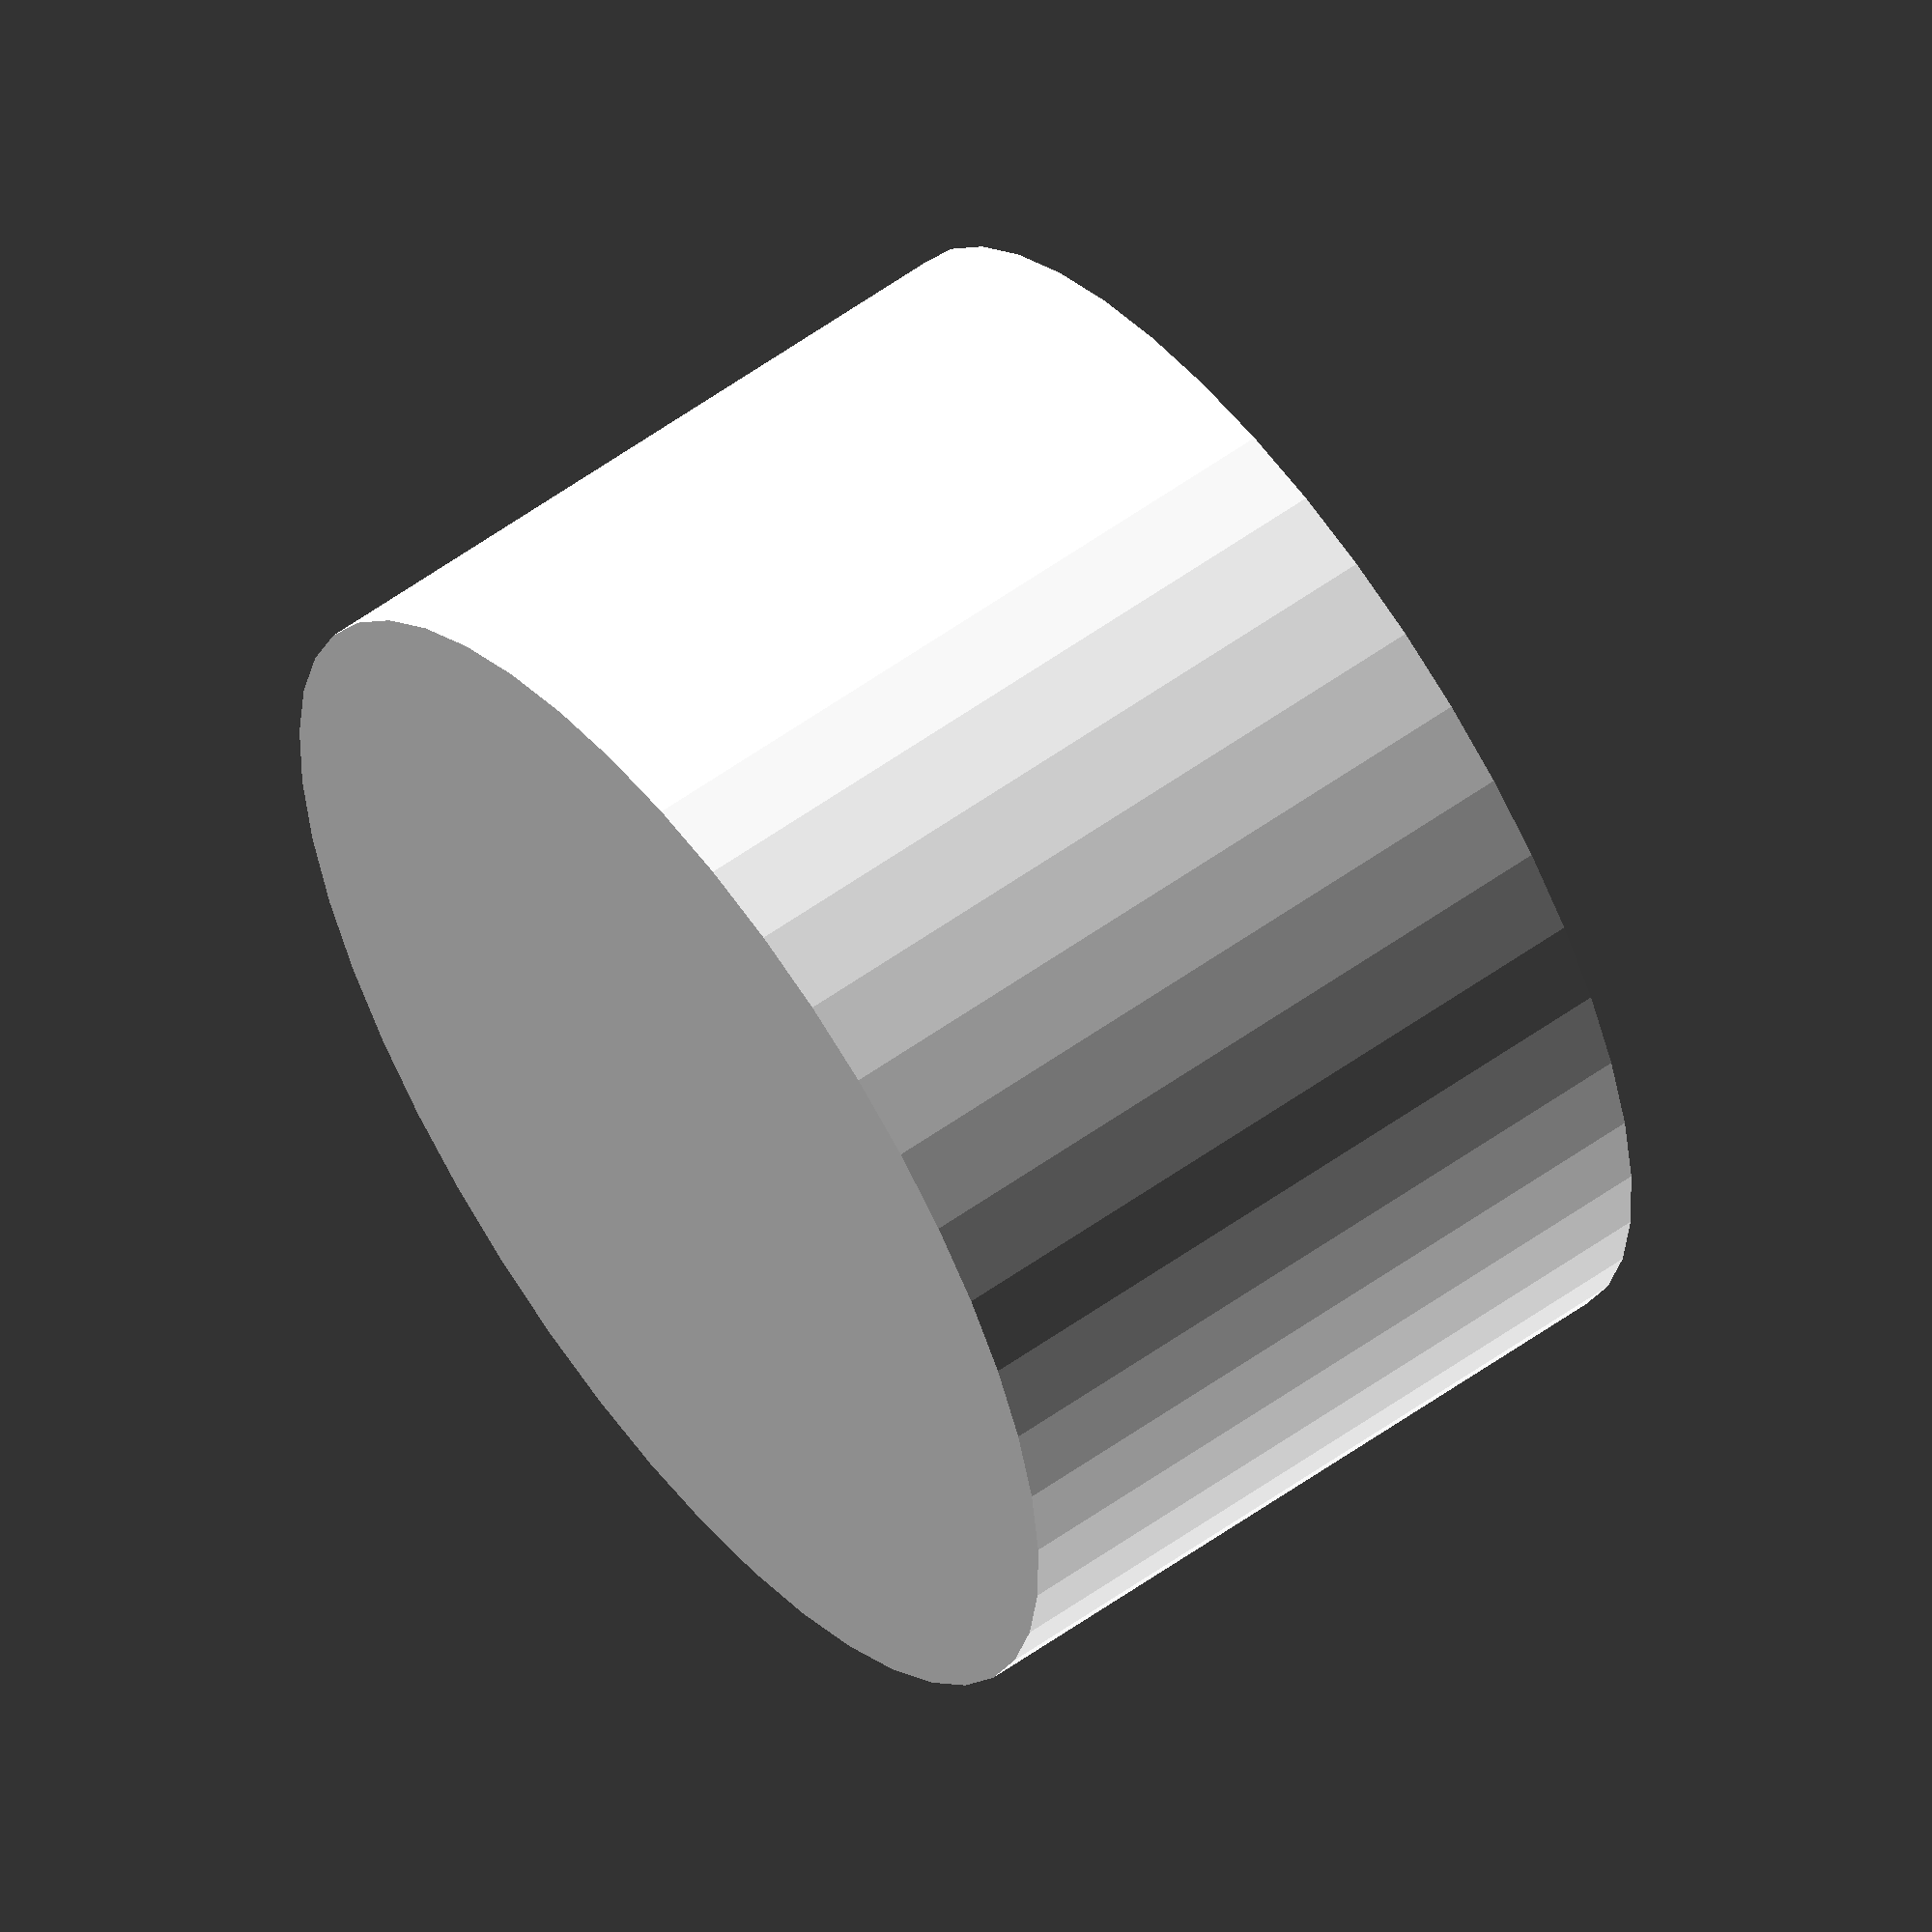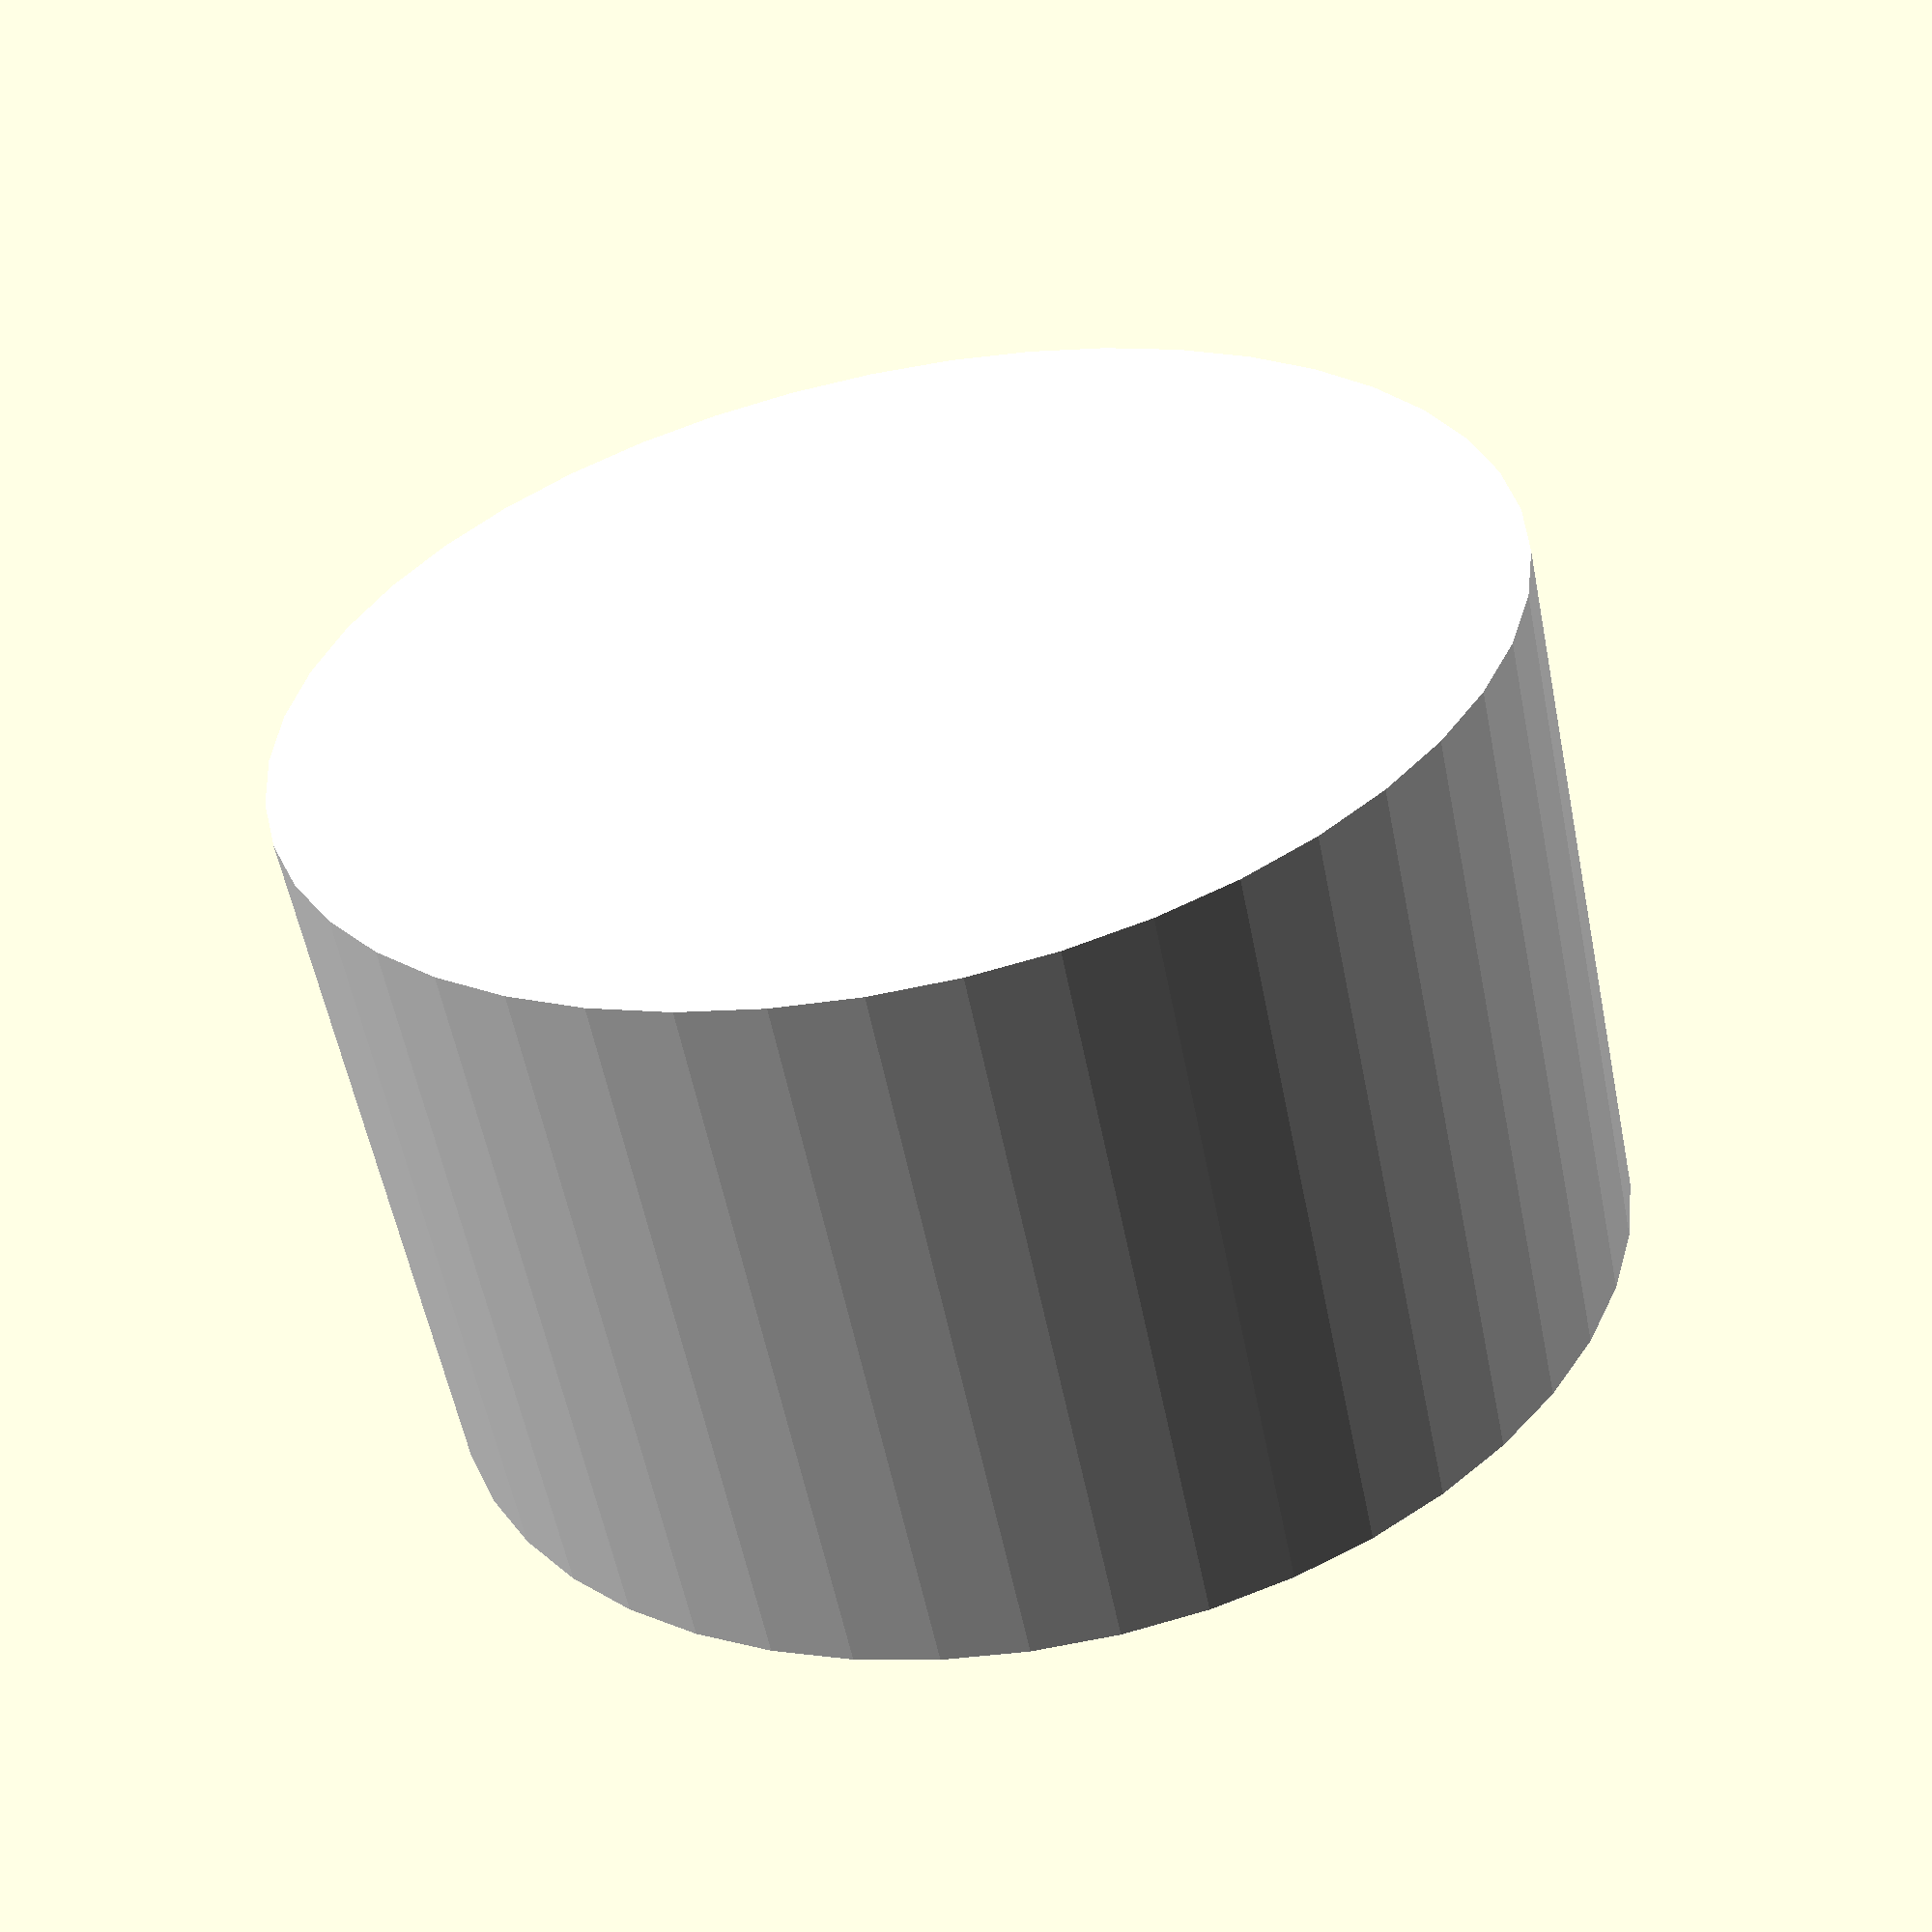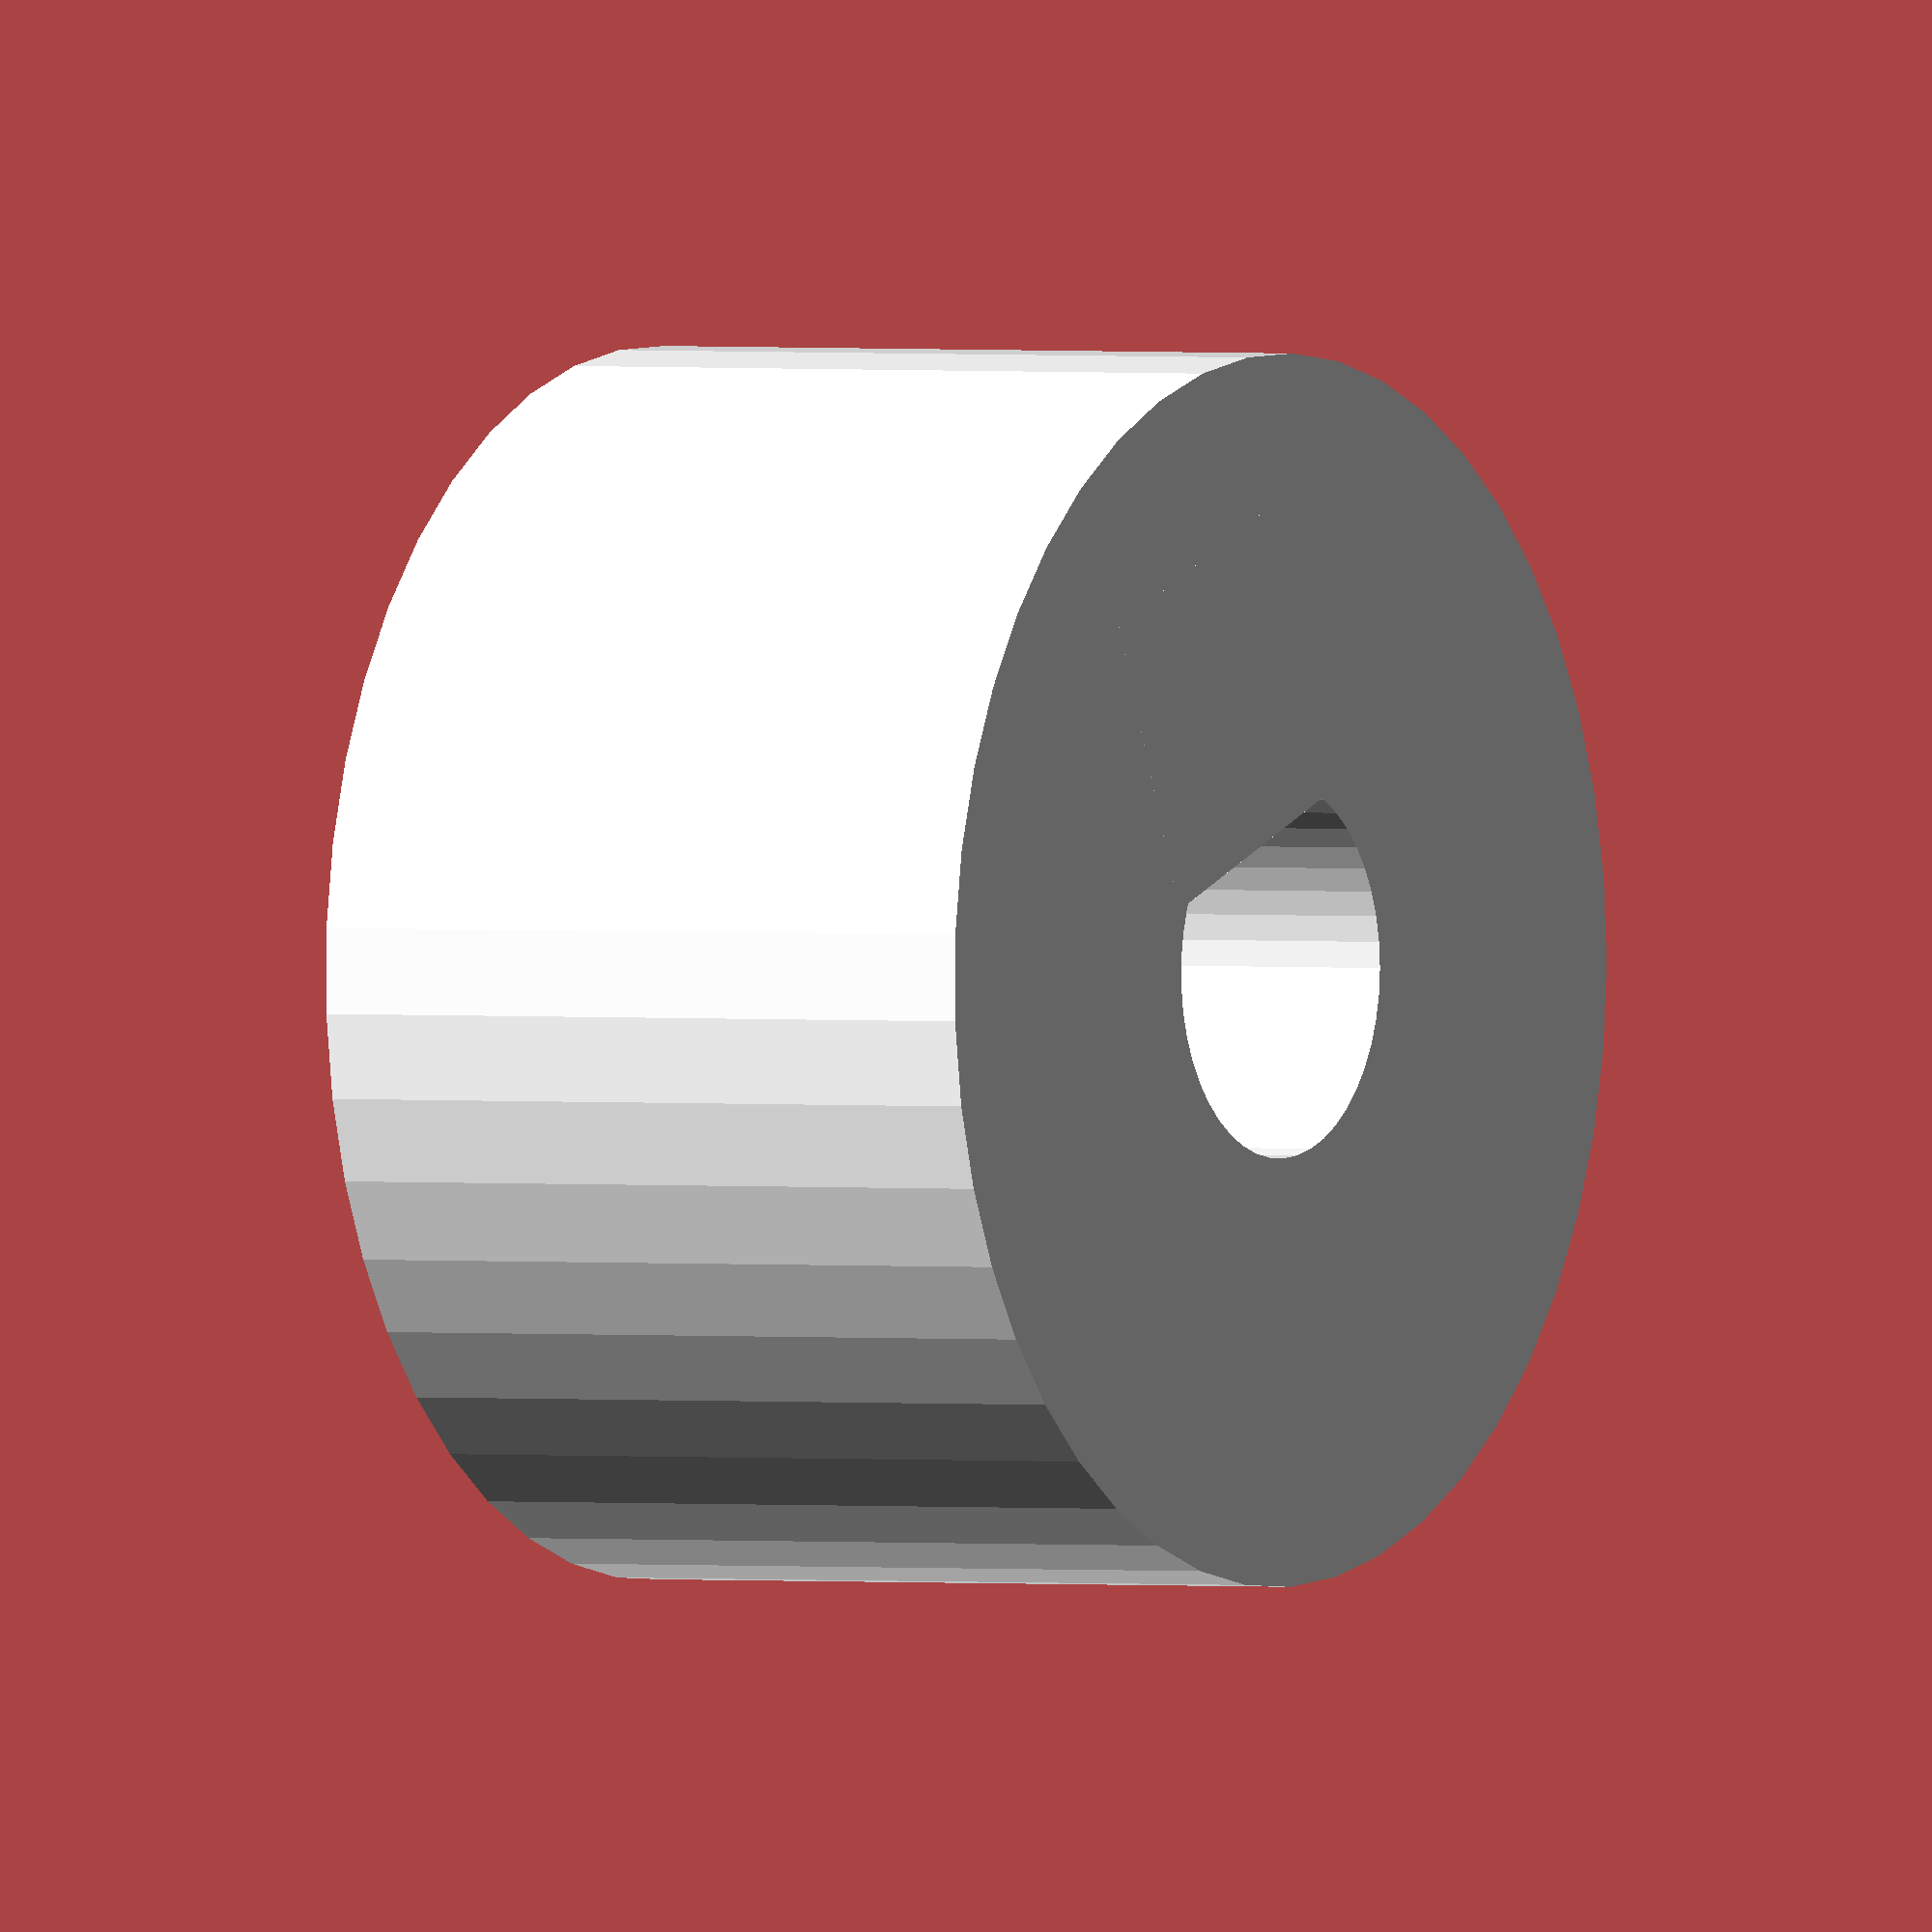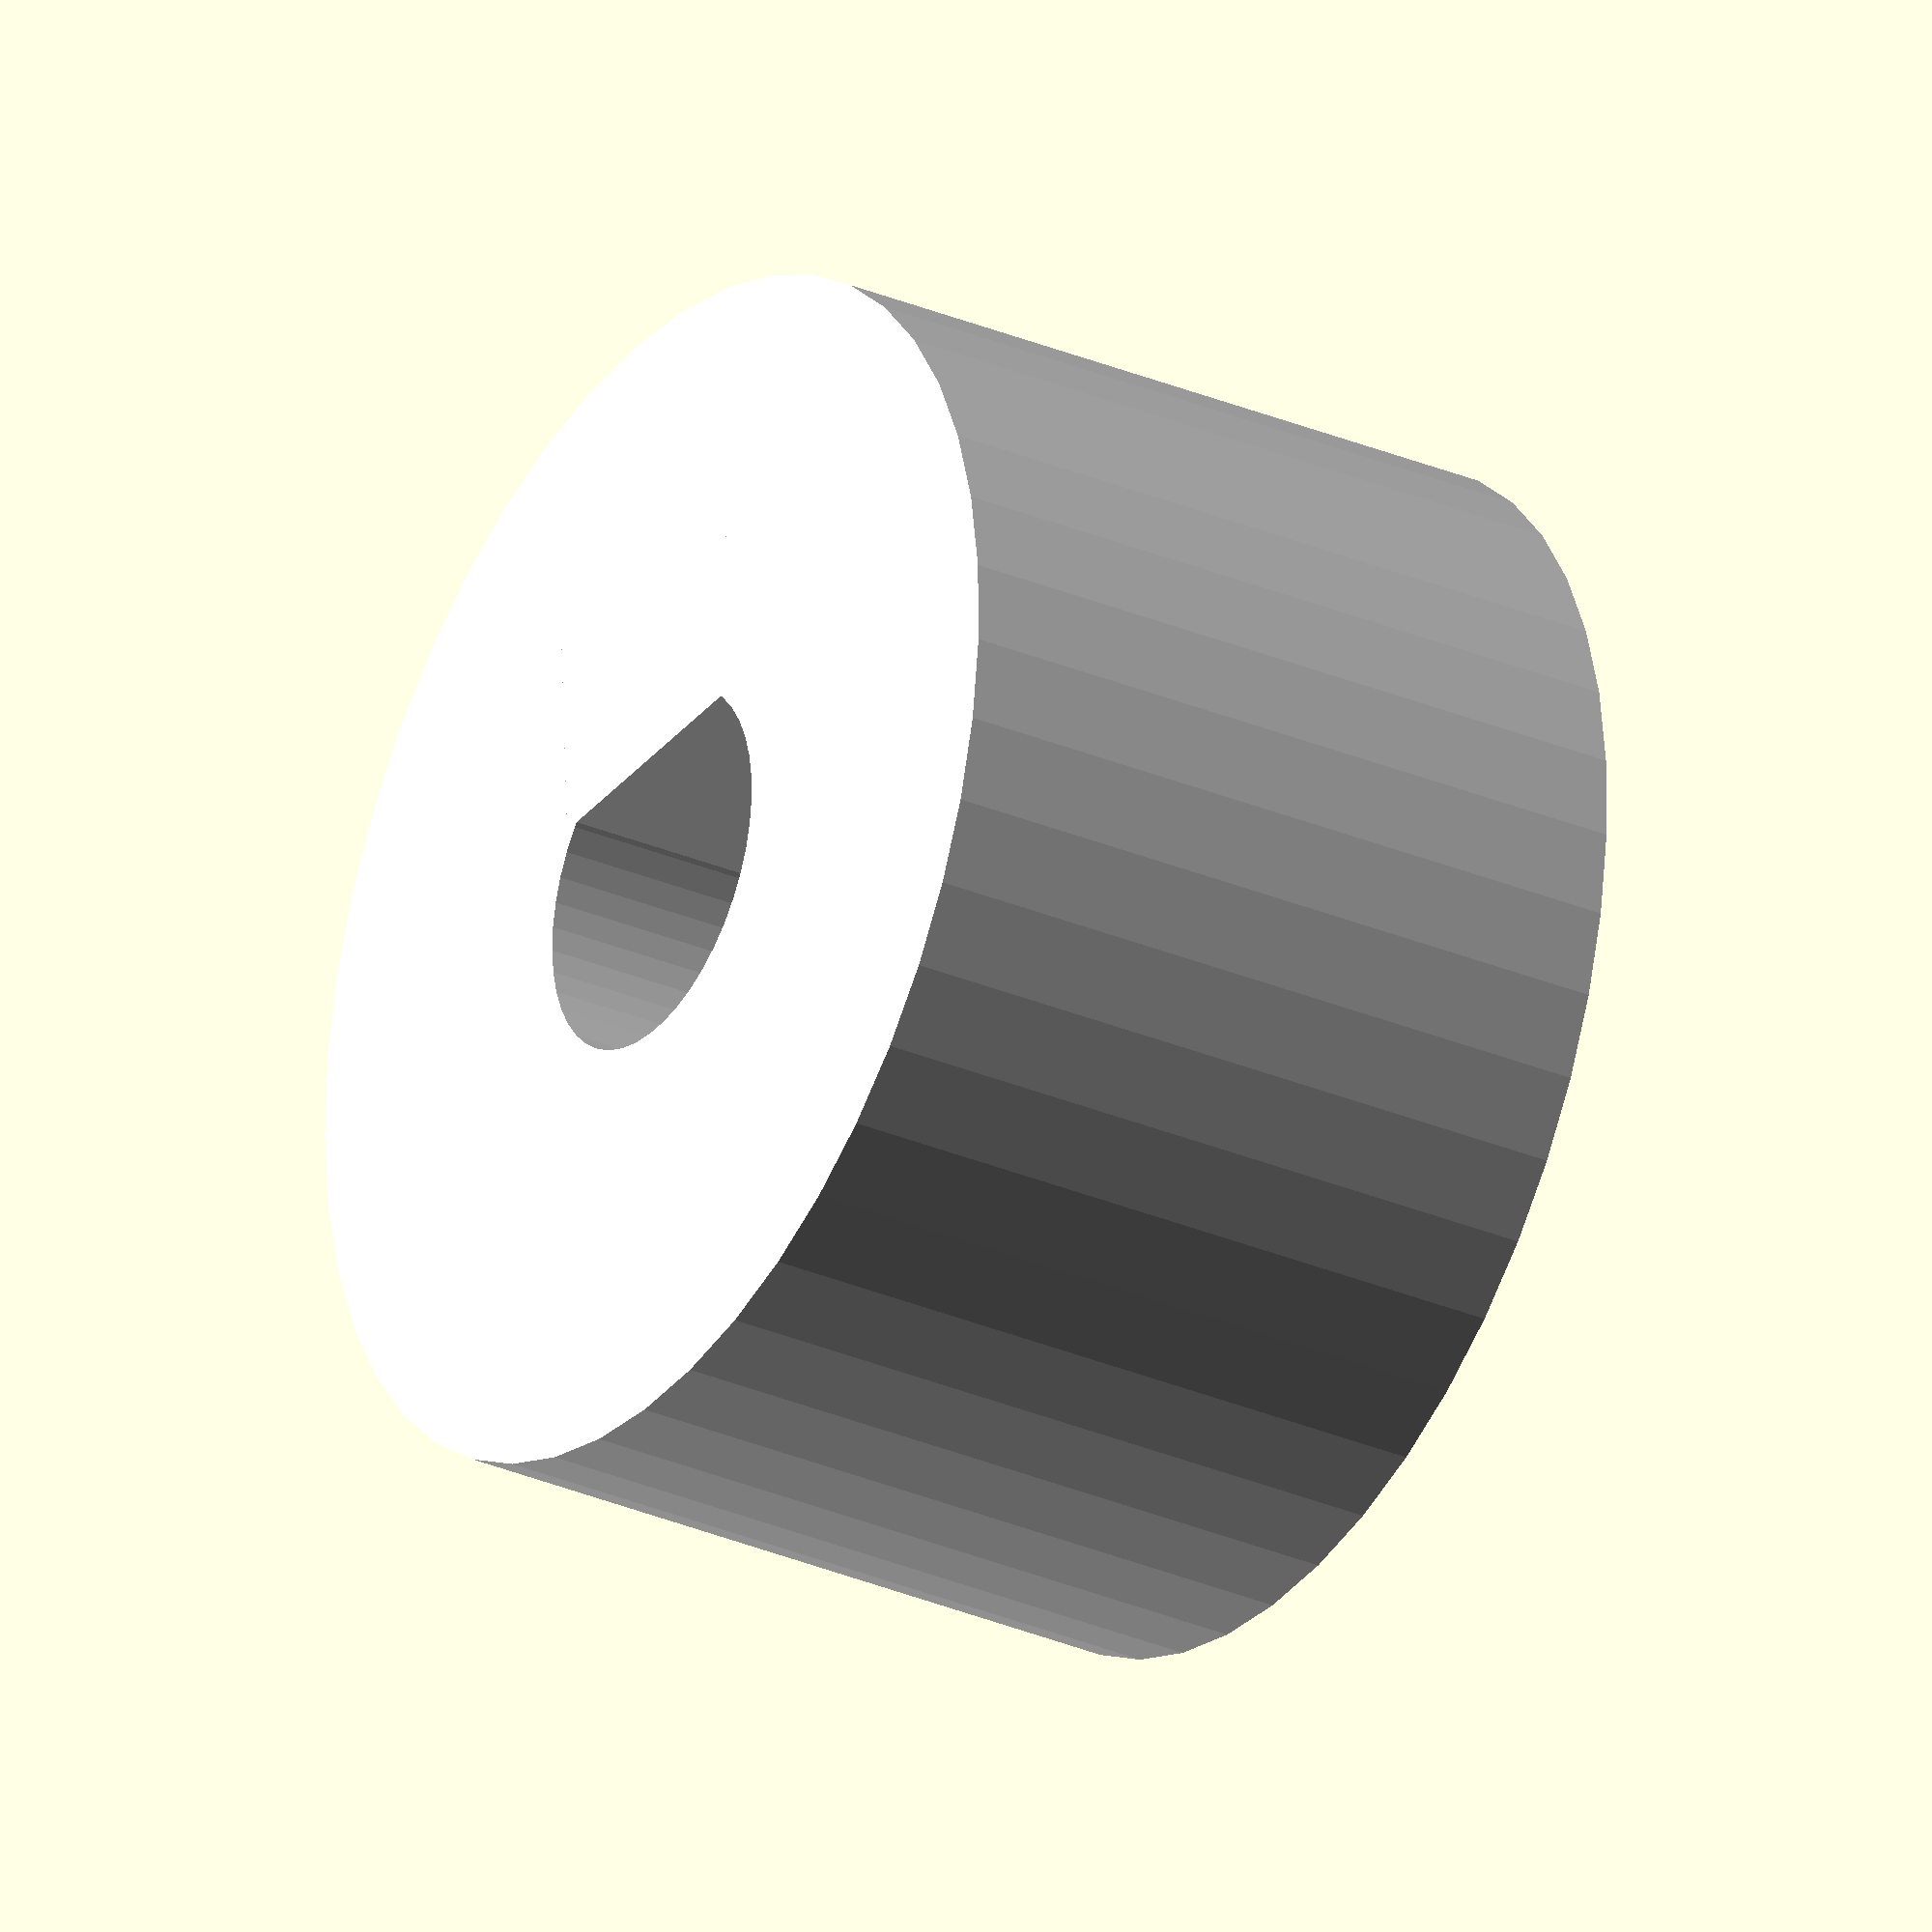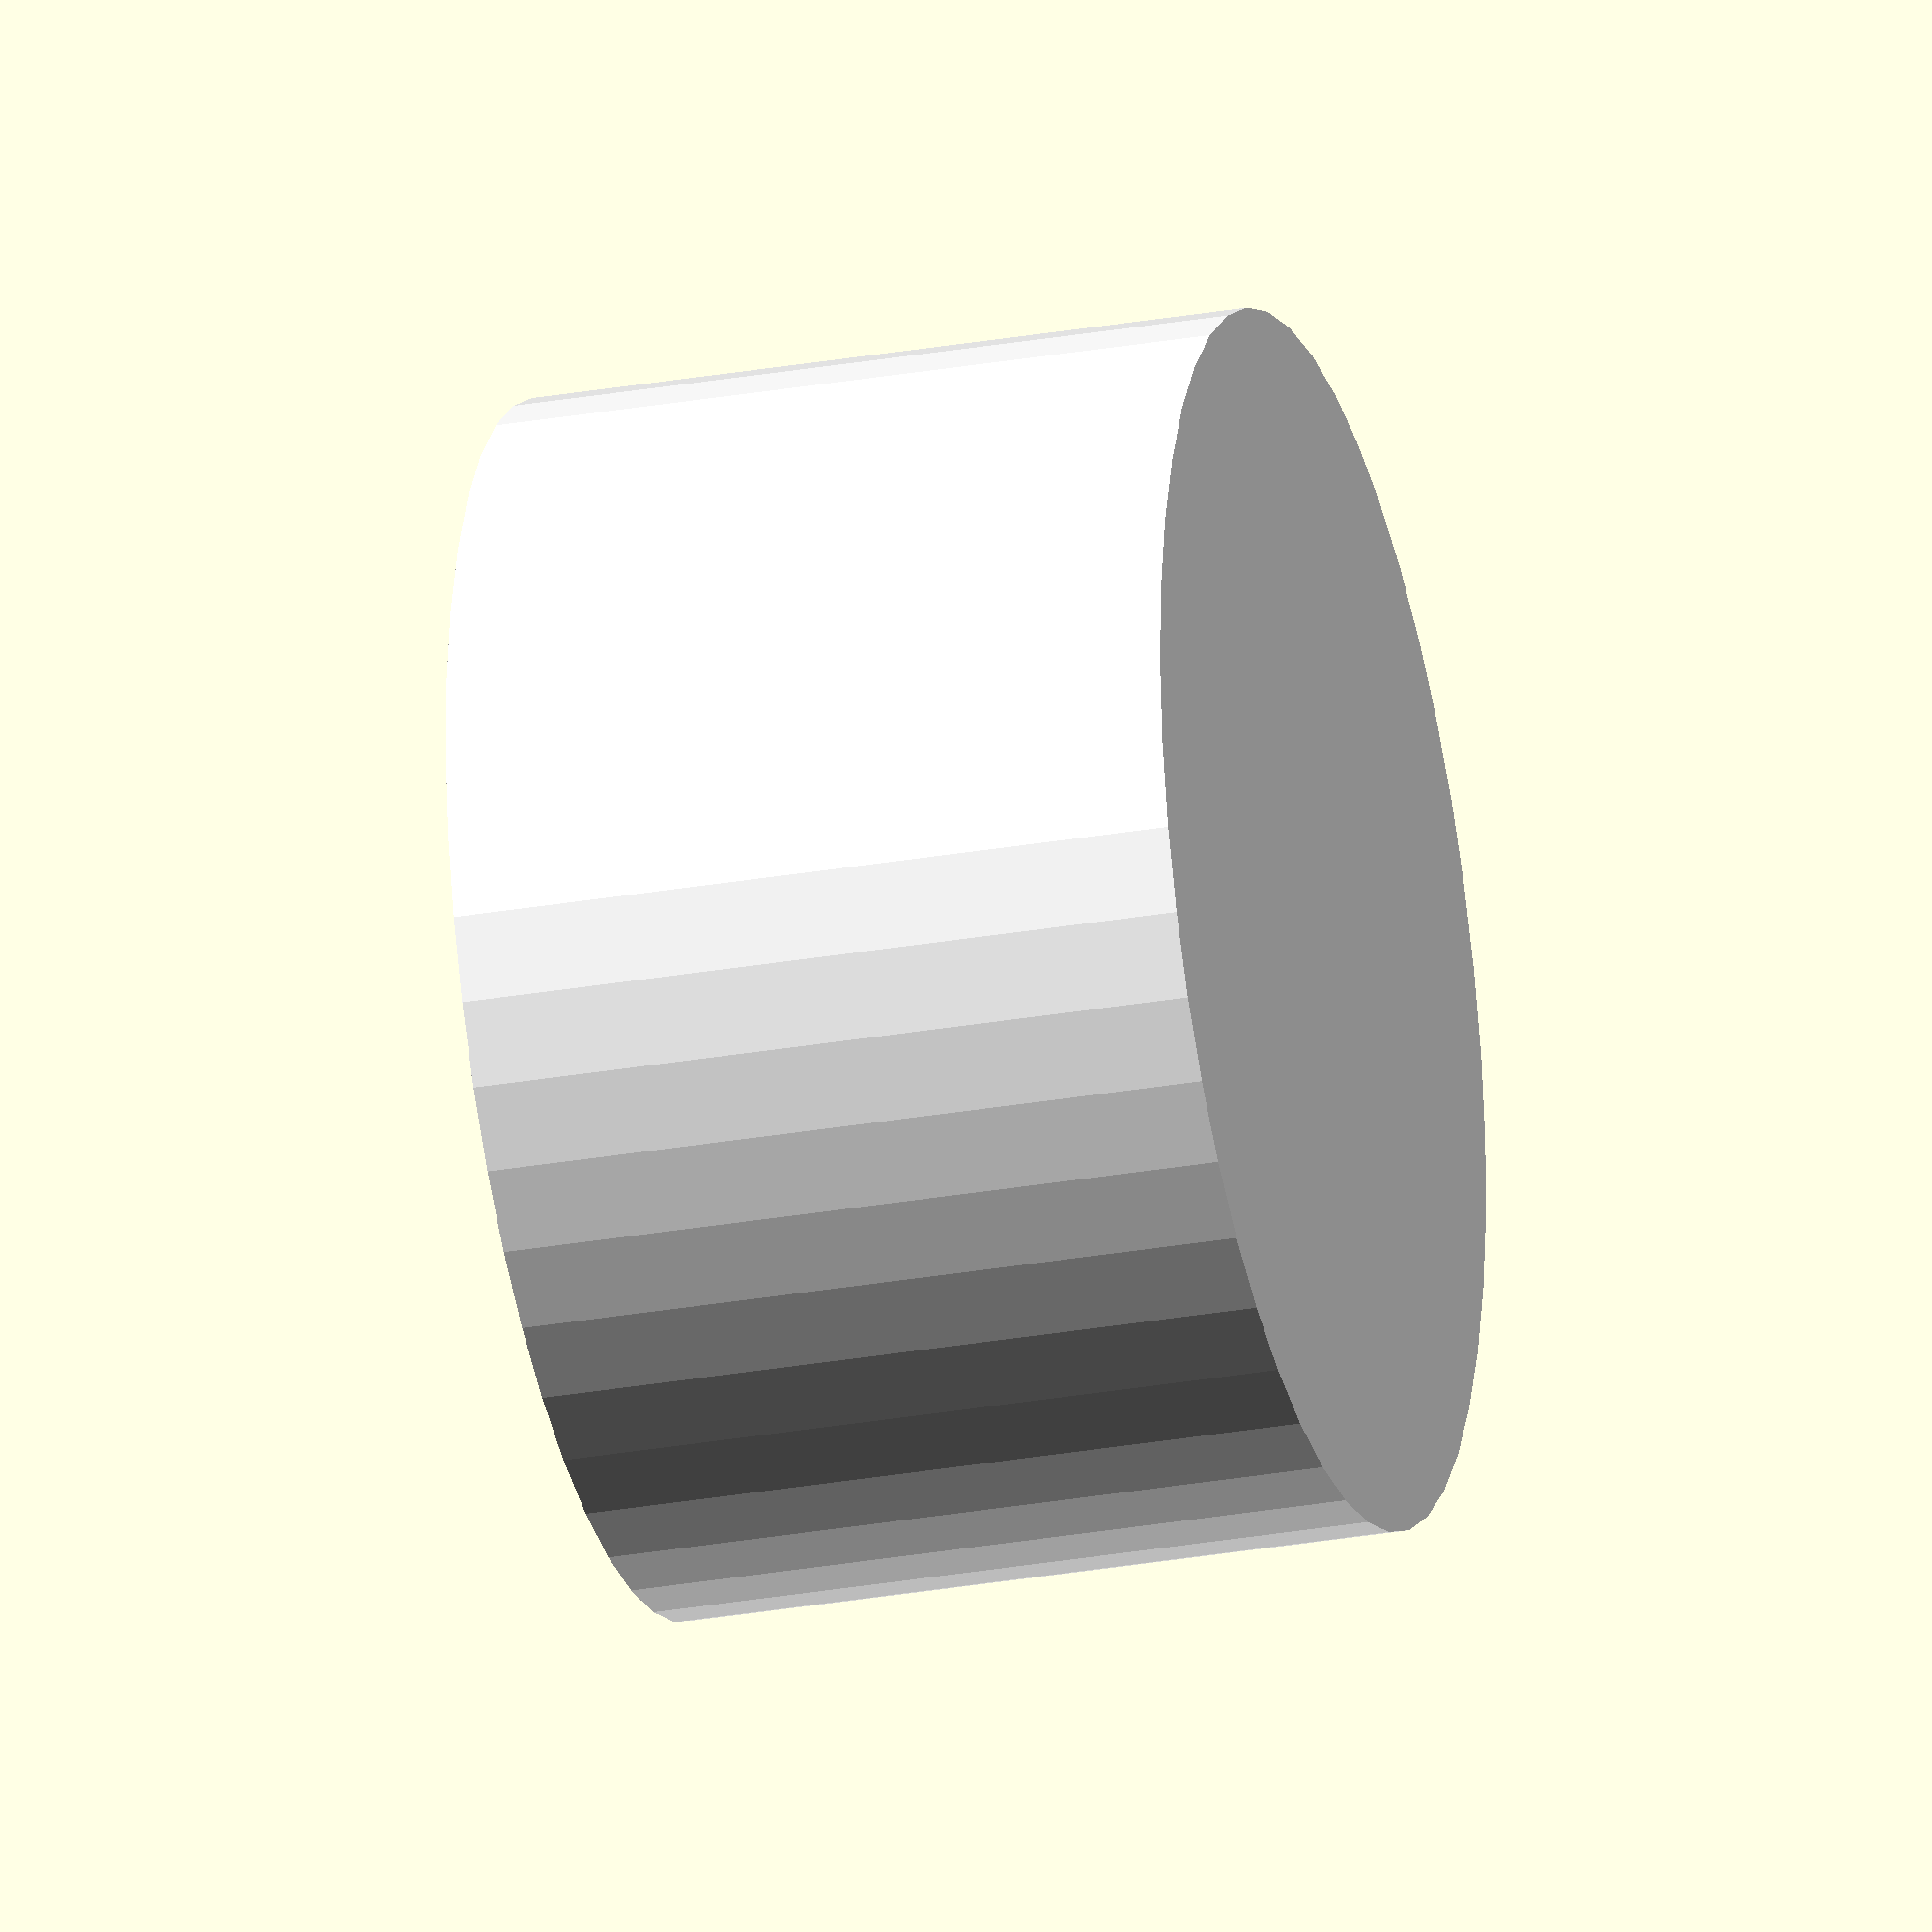
<openscad>

color([1,1,1]){
difference(){
    cylinder(r=20/2, h=12, $fn=45);
    
    translate([0,0,4])
    cylinder(r=6.1/2, h=12, $fn=45);
}

translate([4.6,0,8/2 + 4])
cube([5,5,8], center=true);
}
</openscad>
<views>
elev=122.6 azim=43.2 roll=306.8 proj=o view=wireframe
elev=57.6 azim=328.7 roll=191.4 proj=p view=solid
elev=358.9 azim=248.2 roll=301.9 proj=o view=solid
elev=29.9 azim=267.3 roll=58.0 proj=o view=solid
elev=207.5 azim=317.9 roll=74.7 proj=o view=solid
</views>
